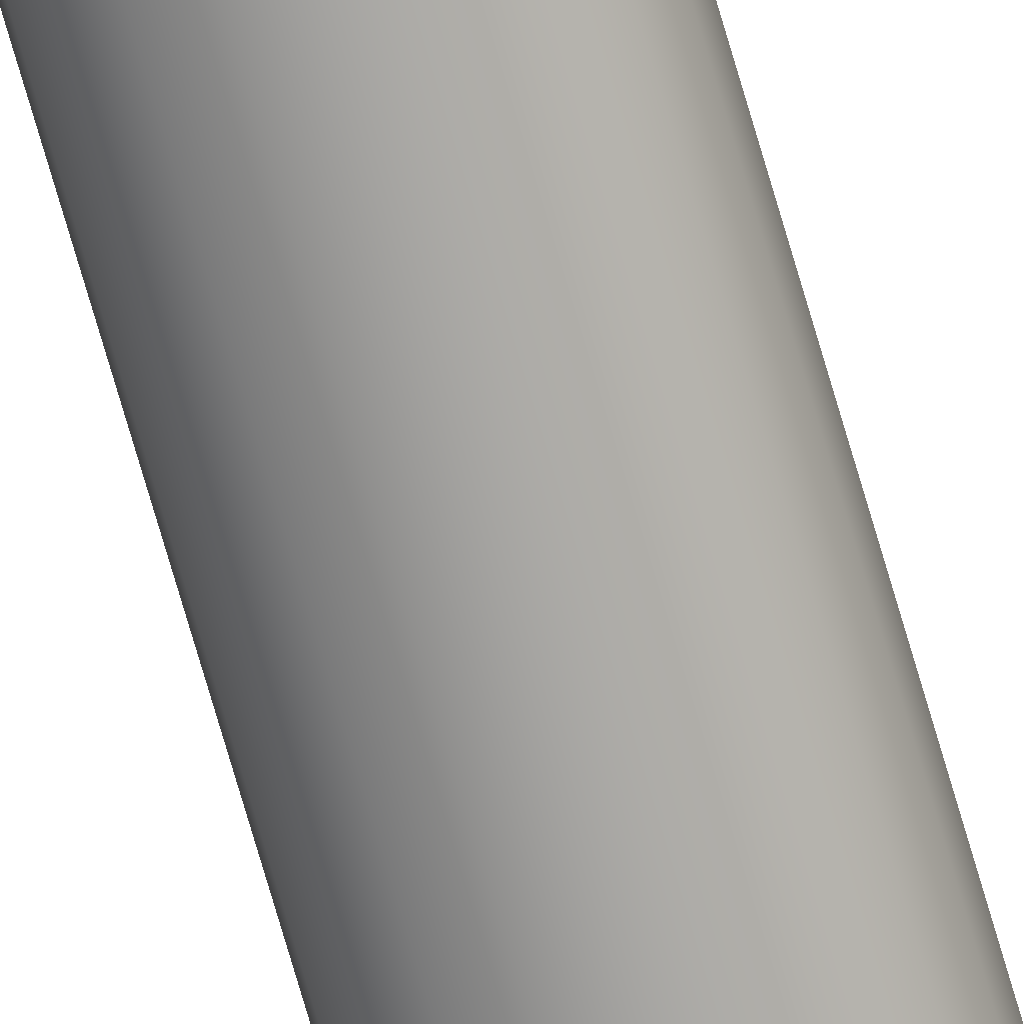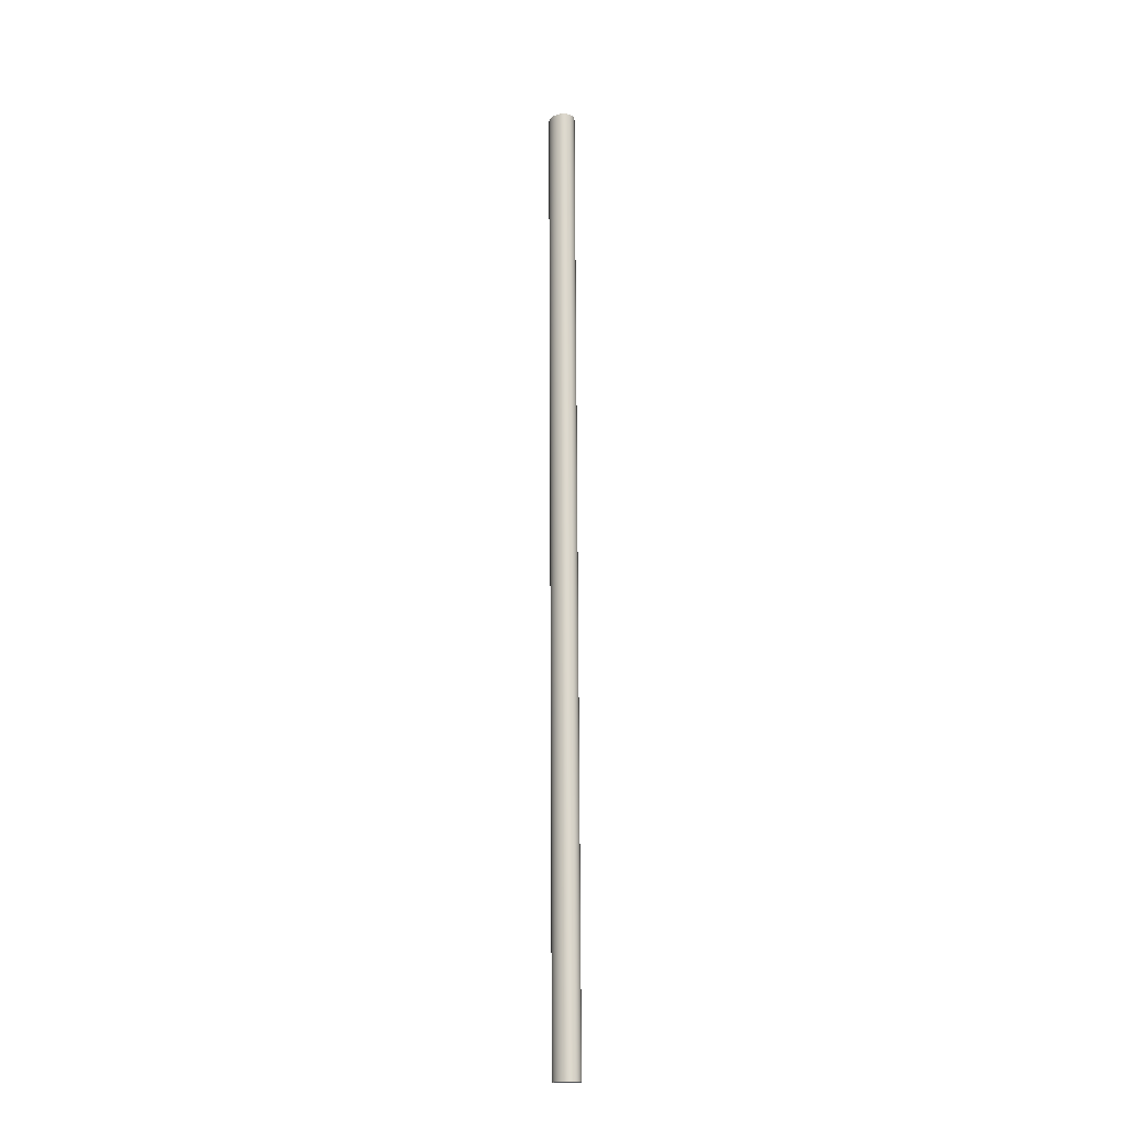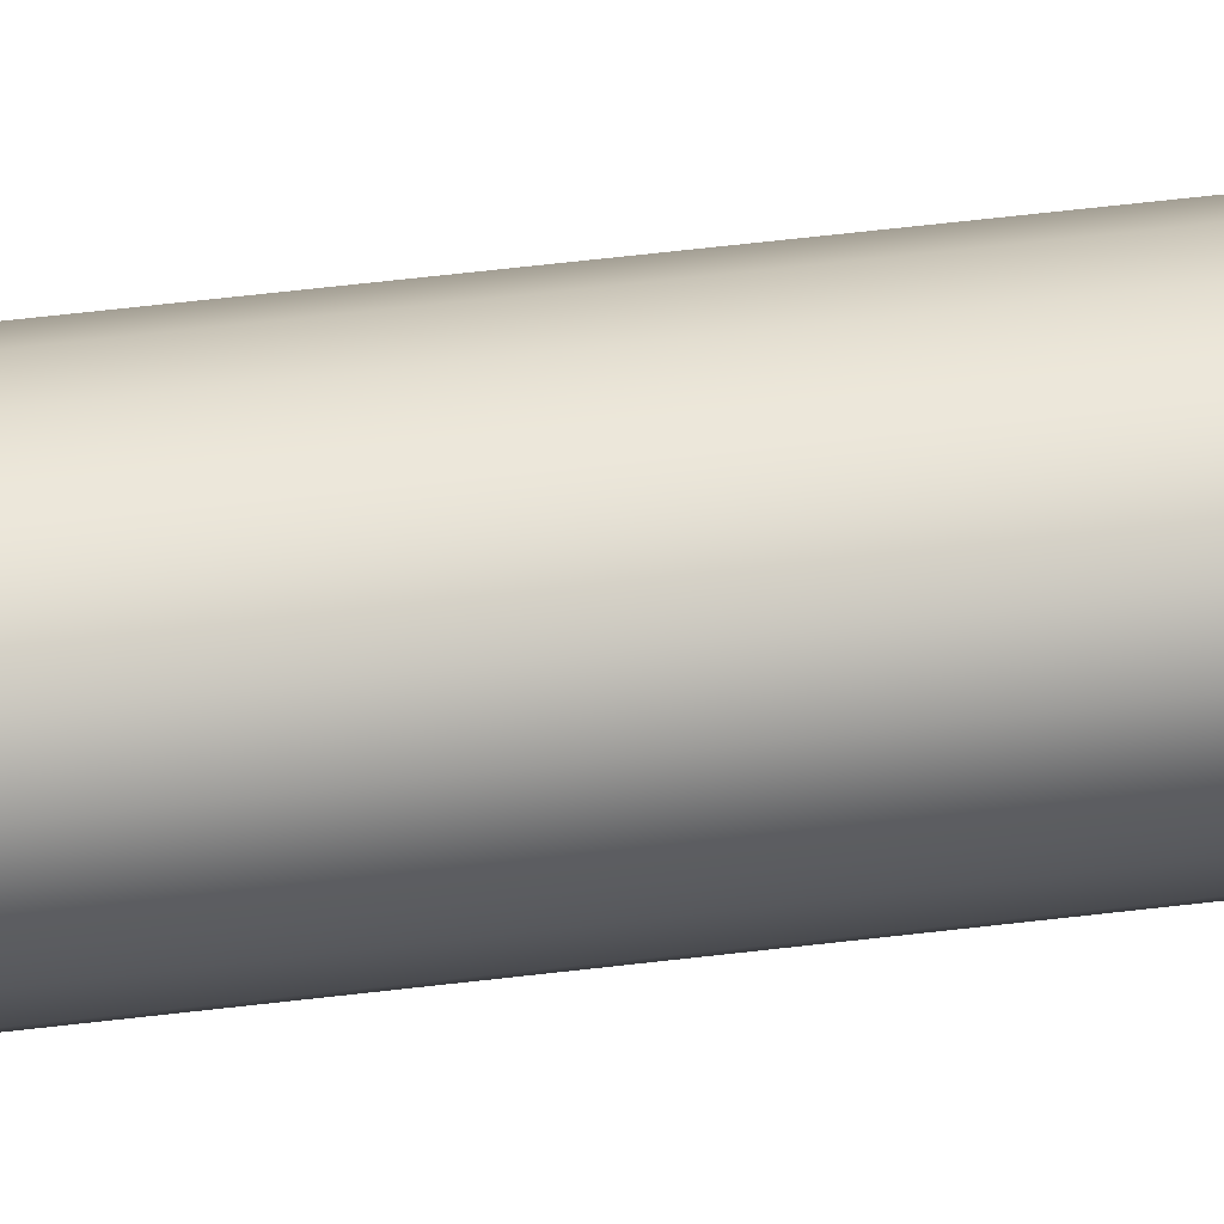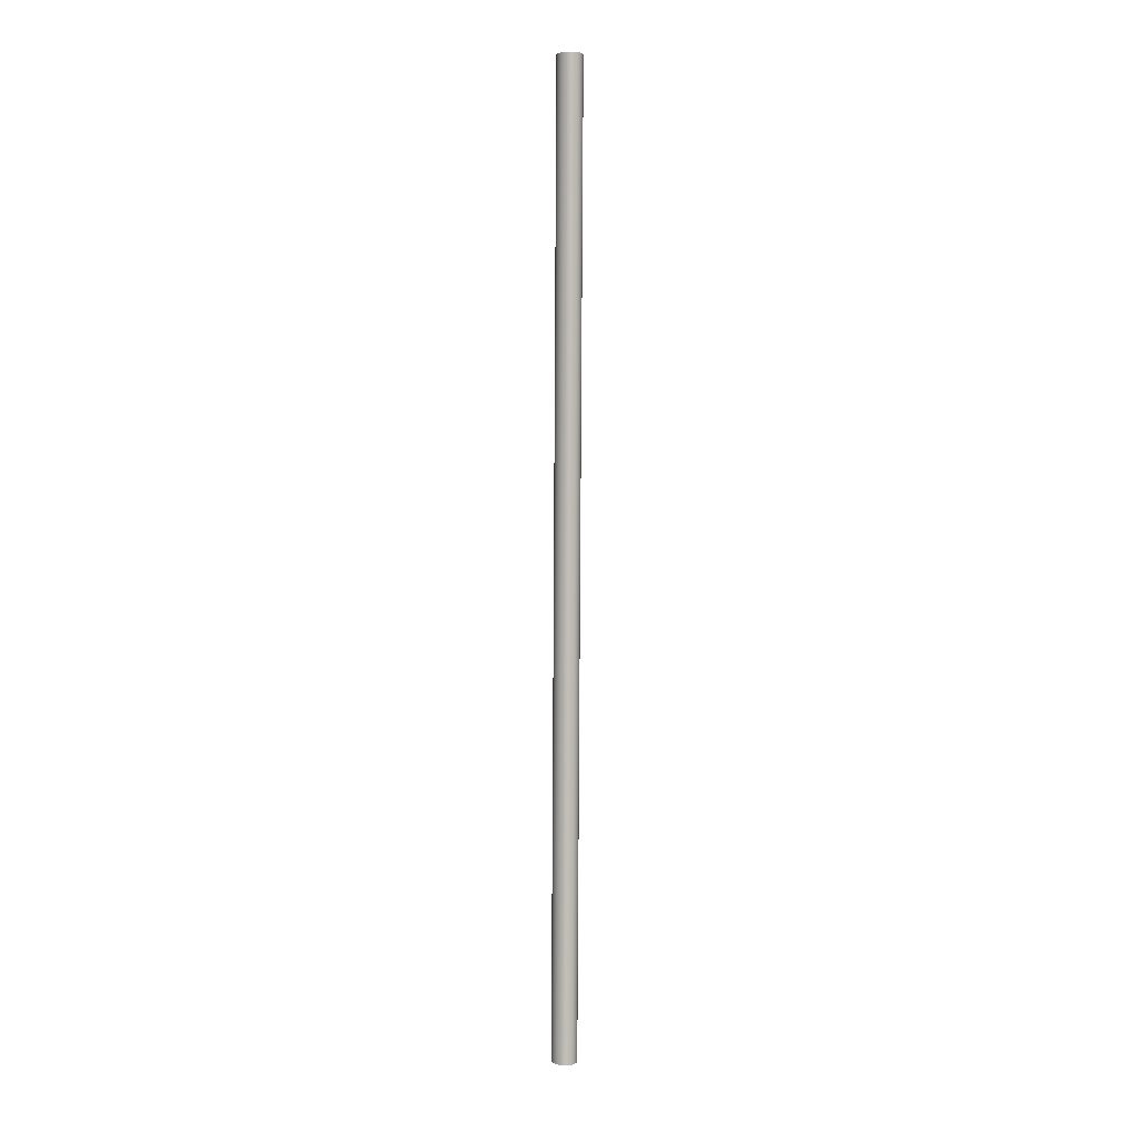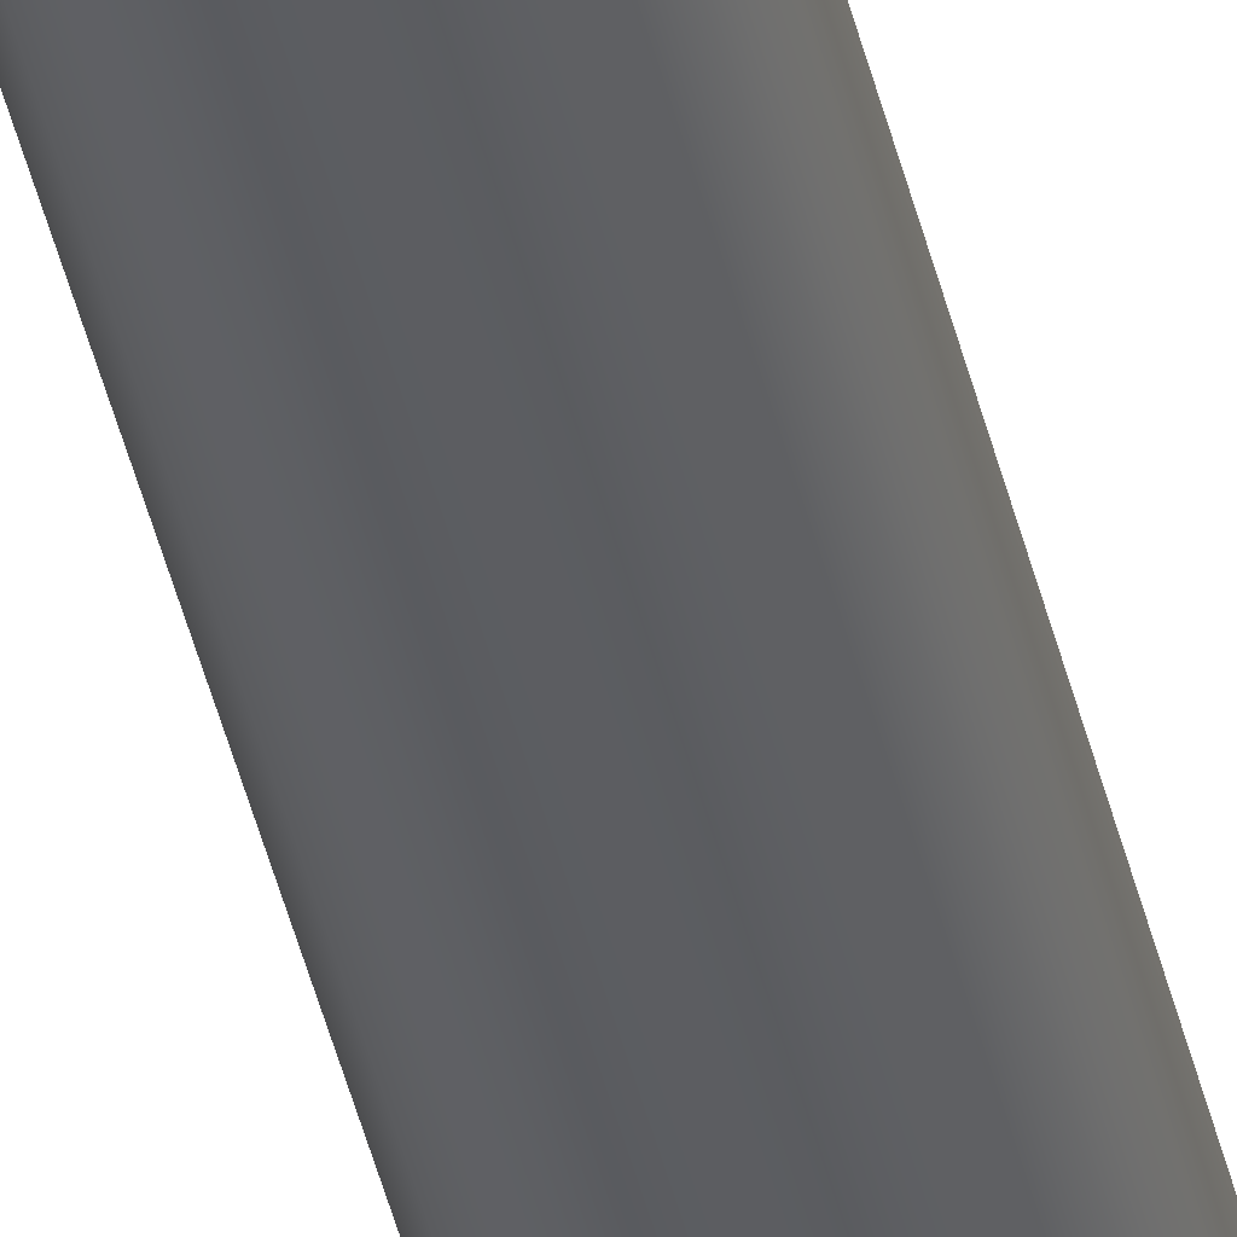
<metadata>
{"format":"obj","ext":"obj","renderer":"f3d","projection":"perspective","resolution":1024,"background":"white","views":[{"elev":-73.0,"azim":16.2,"up":"+Y"},{"elev":-17.8,"azim":-123.0,"up":"+Z"},{"elev":19.7,"azim":-106.5,"up":"+Y"},{"elev":4.2,"azim":76.5,"up":"+Z"},{"elev":-37.0,"azim":-168.6,"up":"+Y"}]}
</metadata>
<code>
g default
v 0.009454 0.02856 0.9375
v 0.01755 0.02508 0.9375
v 0.02398 0.01968 0.9375
v 0.0281 0.01286 0.9375
v 0.02952 0.005306 0.9376
v 0.0281 -0.002249 0.9376
v 0.02398 -0.009064 0.9377
v 0.01755 -0.01447 0.9377
v 0.009455 -0.01794 0.9377
v 0.000479 -0.01914 0.9377
v -0.008496 -0.01794 0.9377
v -0.01659 -0.01447 0.9377
v -0.02302 -0.009064 0.9377
v -0.02714 -0.002249 0.9377
v -0.02857 0.005306 0.9376
v -0.02714 0.01286 0.9376
v -0.02302 0.01968 0.9375
v -0.01659 0.02508 0.9375
v -0.008496 0.02856 0.9375
v 0.000479 0.02975 0.9375
v 0.008496 0.01794 -0.9377
v 0.01659 0.01447 -0.9377
v 0.02302 0.009064 -0.9377
v 0.02714 0.002249 -0.9377
v 0.02857 -0.005306 -0.9376
v 0.02714 -0.01286 -0.9376
v 0.02302 -0.01968 -0.9375
v 0.01659 -0.02508 -0.9375
v 0.008496 -0.02856 -0.9375
v -0.000479 -0.02975 -0.9375
v -0.009454 -0.02856 -0.9375
v -0.01755 -0.02508 -0.9375
v -0.02398 -0.01968 -0.9375
v -0.0281 -0.01286 -0.9375
v -0.02952 -0.005306 -0.9376
v -0.0281 0.002249 -0.9376
v -0.02398 0.009064 -0.9377
v -0.01755 0.01447 -0.9377
v -0.009455 0.01794 -0.9377
v -0.000479 0.01914 -0.9377
v 0.000479 0.005306 0.9376
v -0.000479 -0.005306 -0.9376
g pCylinder1
f 1 2 21
f 21 2 22
f 2 3 22
f 22 3 23
f 3 4 23
f 23 4 24
f 4 5 24
f 24 5 25
f 5 6 25
f 25 6 26
f 6 7 26
f 26 7 27
f 7 8 27
f 27 8 28
f 8 9 28
f 28 9 29
f 9 10 29
f 29 10 30
f 10 11 30
f 30 11 31
f 11 12 31
f 31 12 32
f 12 13 32
f 32 13 33
f 13 14 33
f 33 14 34
f 14 15 34
f 34 15 35
f 15 16 35
f 35 16 36
f 16 17 36
f 36 17 37
f 17 18 37
f 37 18 38
f 18 19 38
f 38 19 39
f 19 20 39
f 39 20 40
f 20 1 40
f 40 1 21
f 2 1 41
f 3 2 41
f 4 3 41
f 5 4 41
f 6 5 41
f 7 6 41
f 8 7 41
f 9 8 41
f 10 9 41
f 11 10 41
f 12 11 41
f 13 12 41
f 14 13 41
f 15 14 41
f 16 15 41
f 17 16 41
f 18 17 41
f 19 18 41
f 20 19 41
f 1 20 41
f 21 22 42
f 22 23 42
f 23 24 42
f 24 25 42
f 25 26 42
f 26 27 42
f 27 28 42
f 28 29 42
f 29 30 42
f 30 31 42
f 31 32 42
f 32 33 42
f 33 34 42
f 34 35 42
f 35 36 42
f 36 37 42
f 37 38 42
f 38 39 42
f 39 40 42
f 40 21 42

</code>
